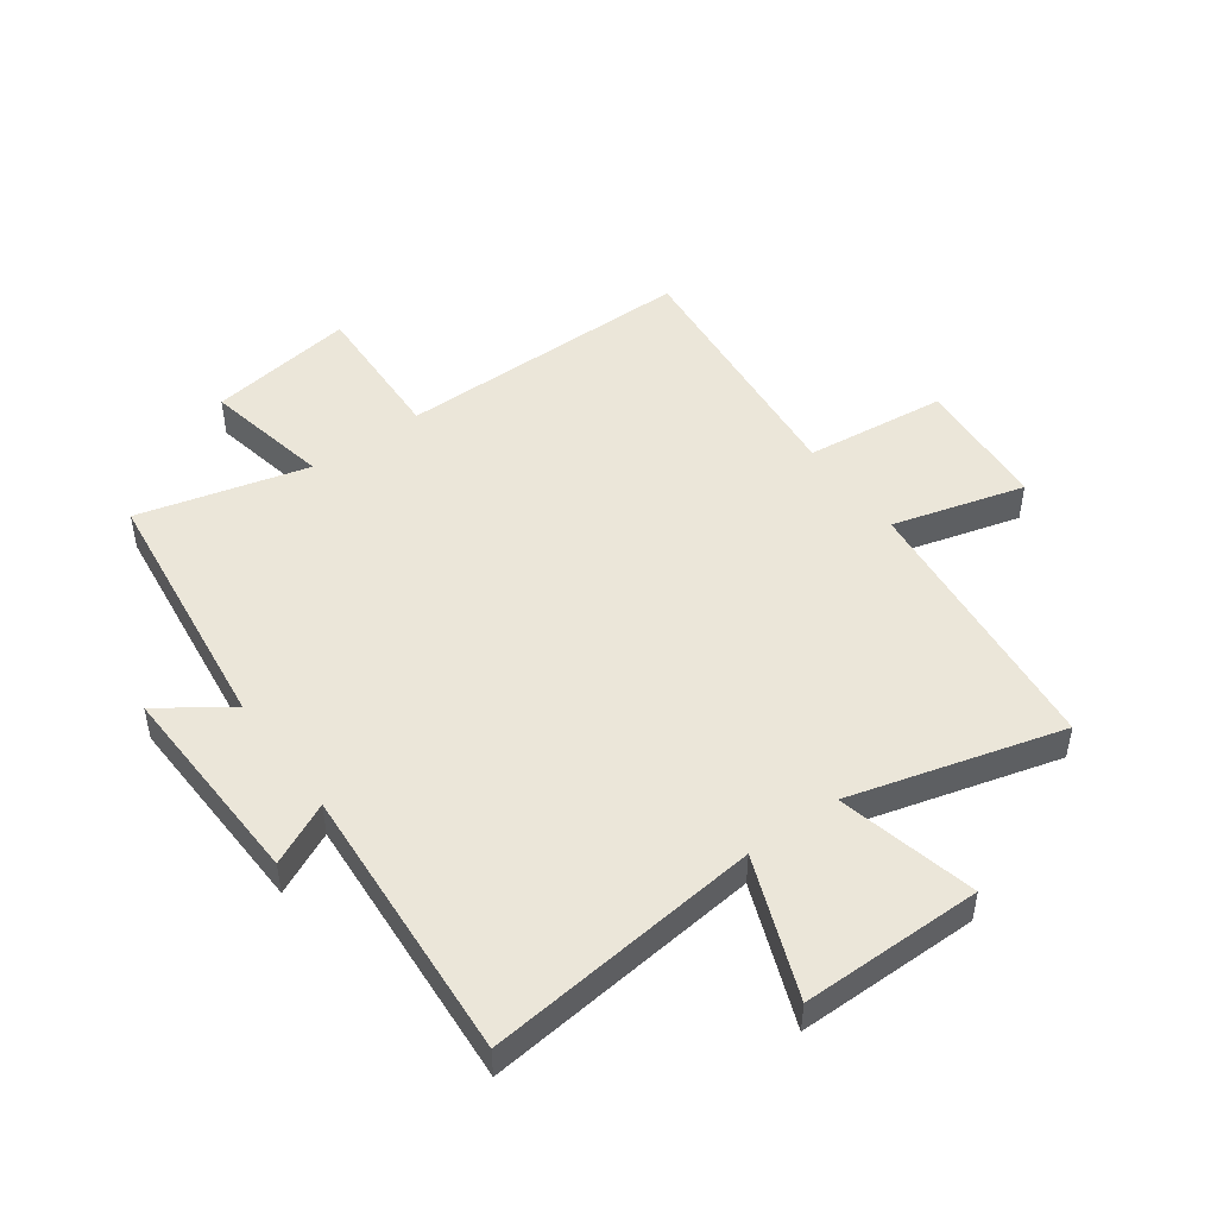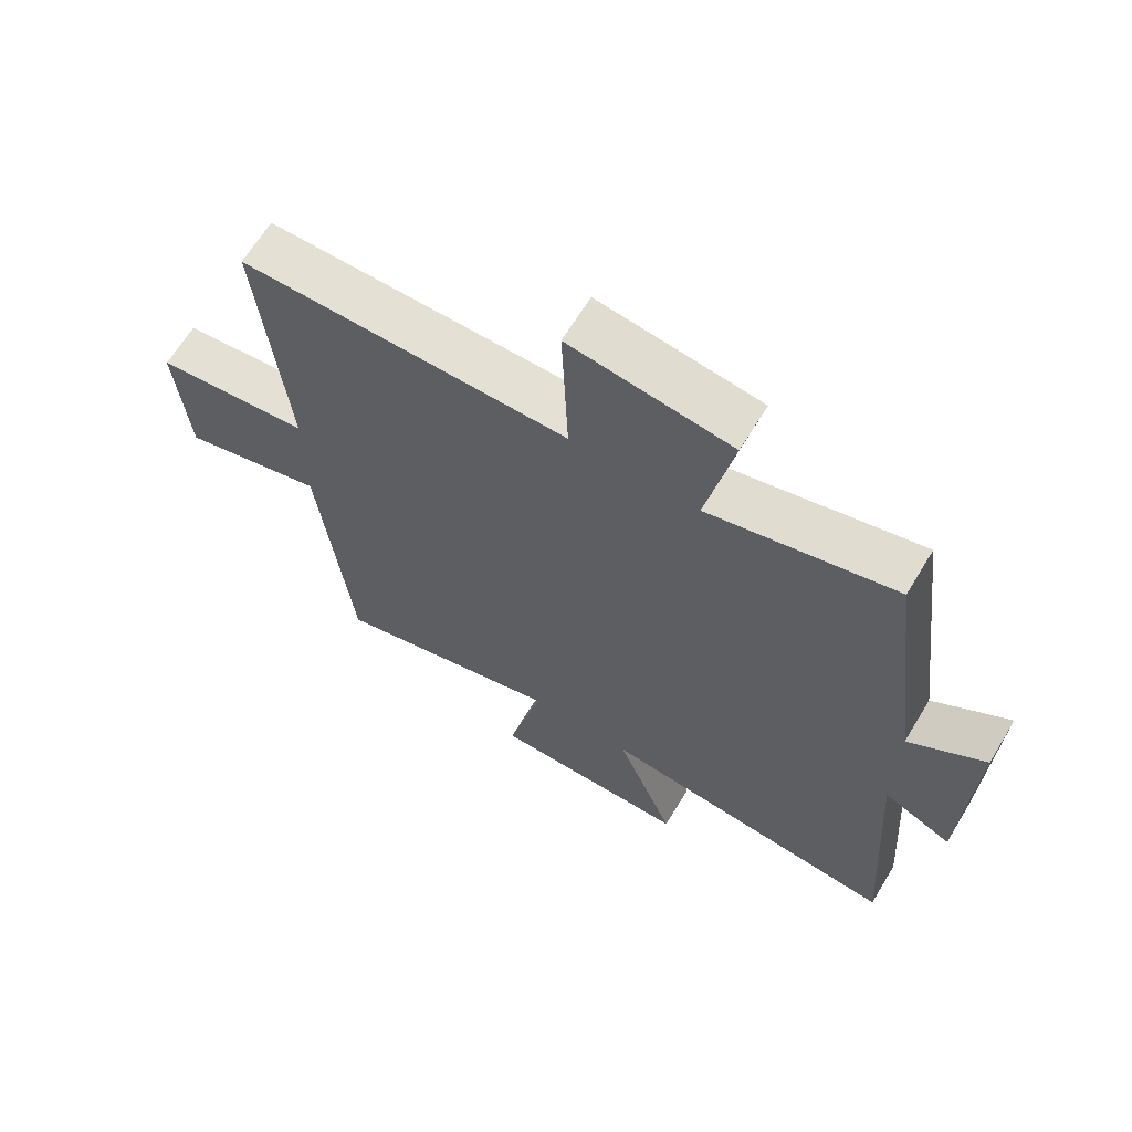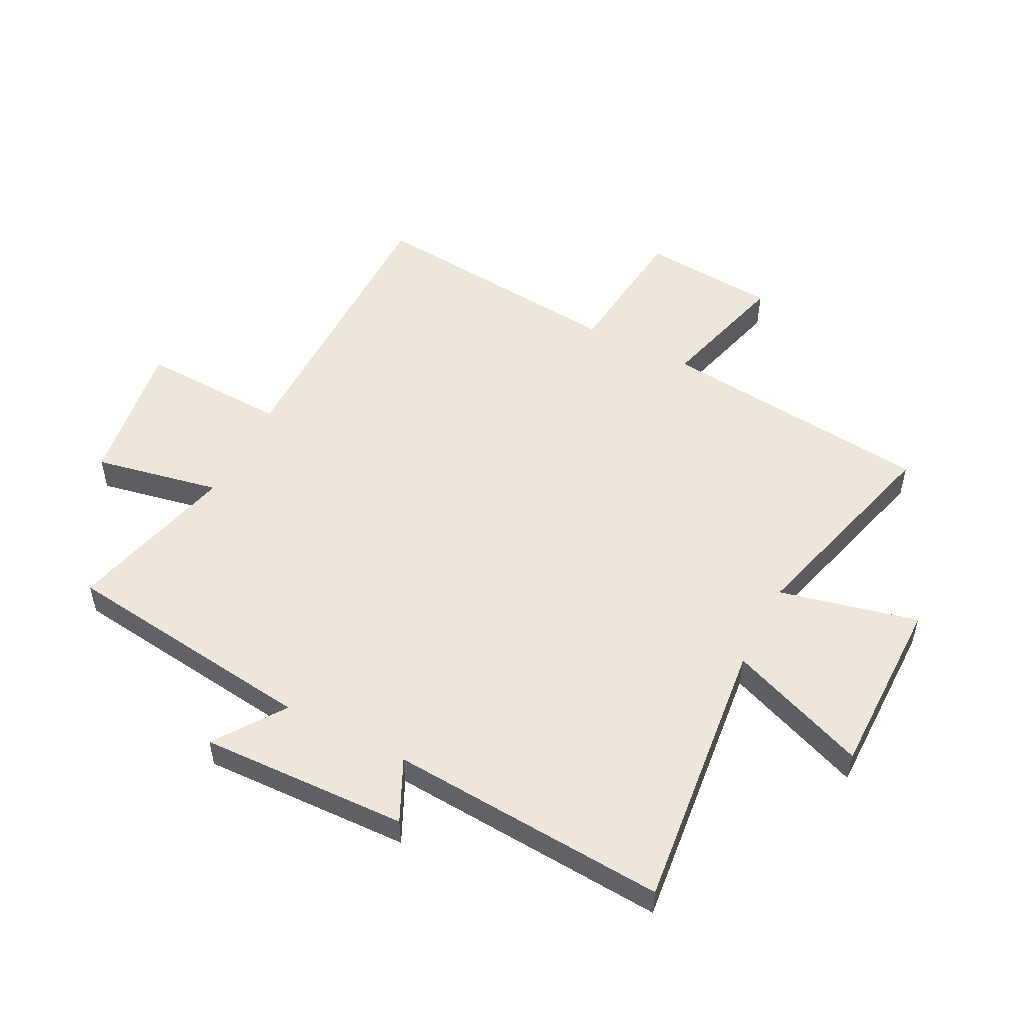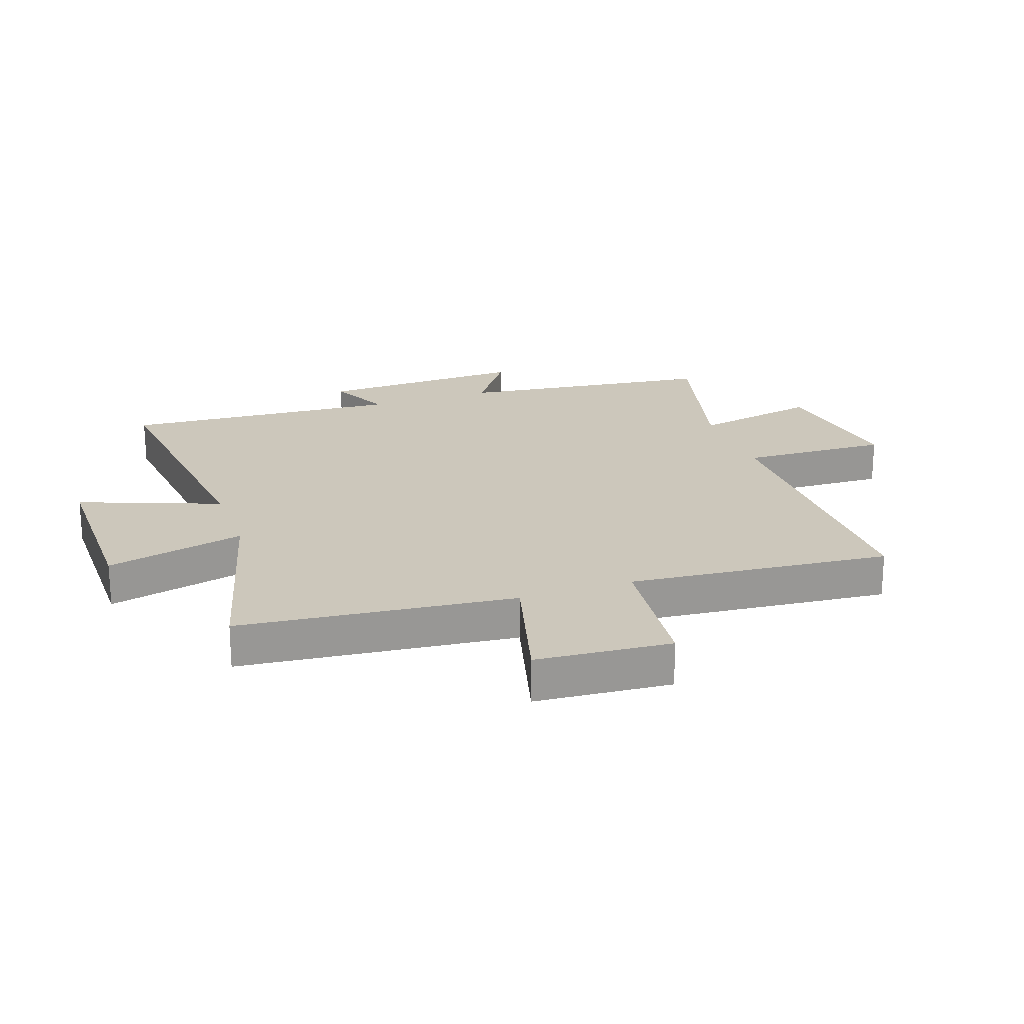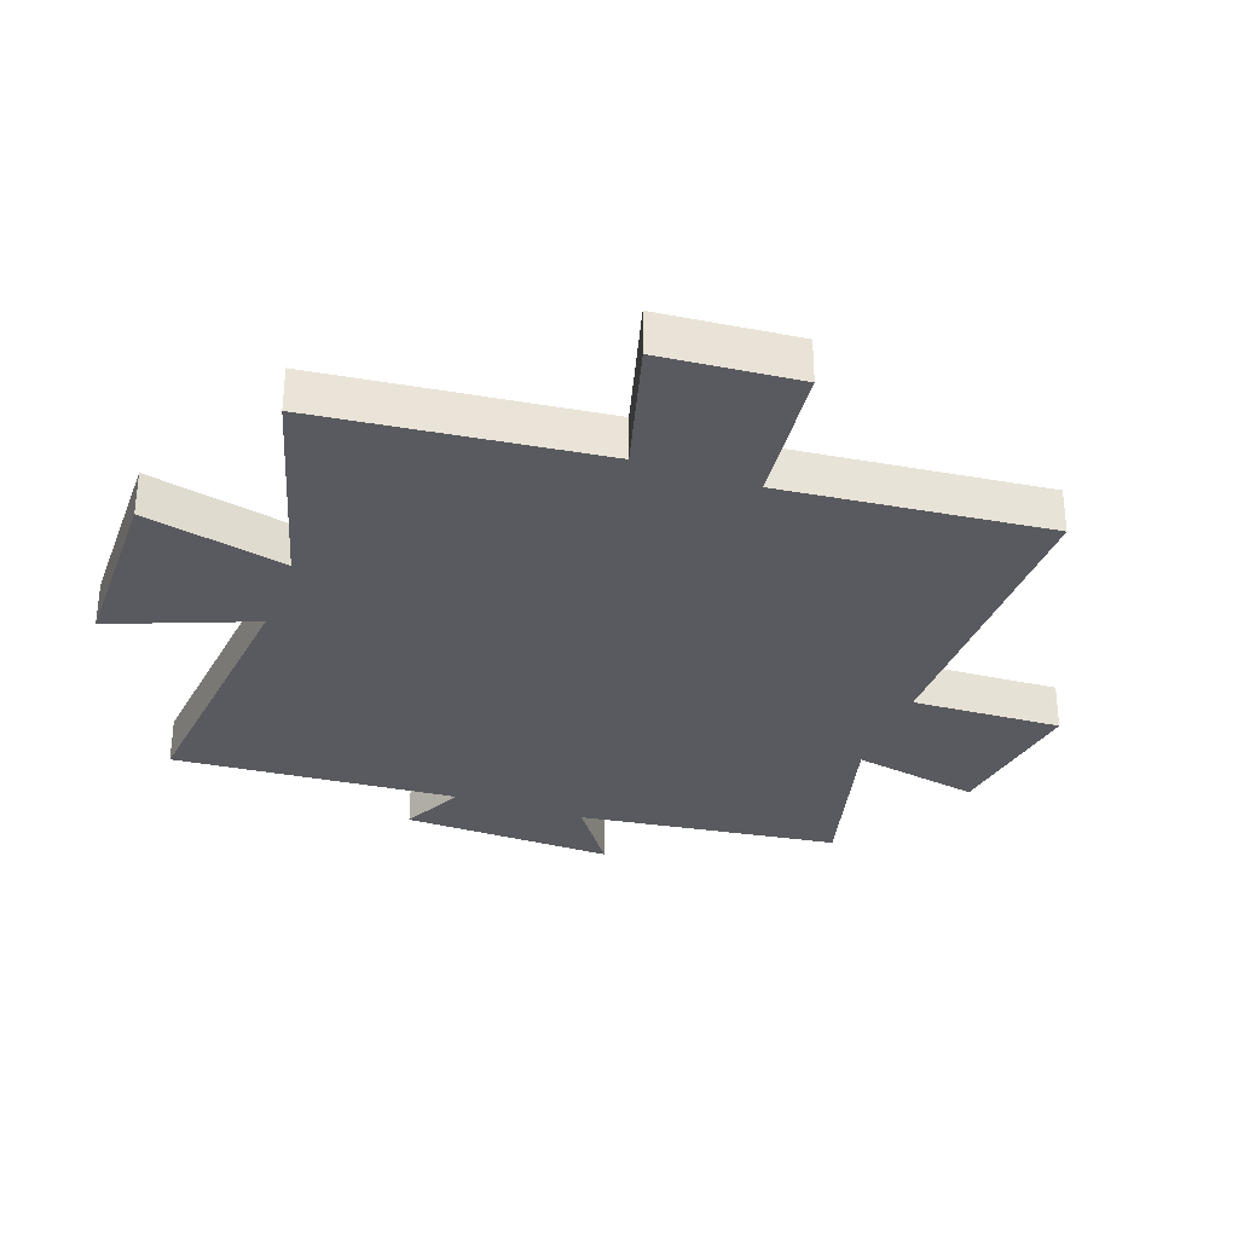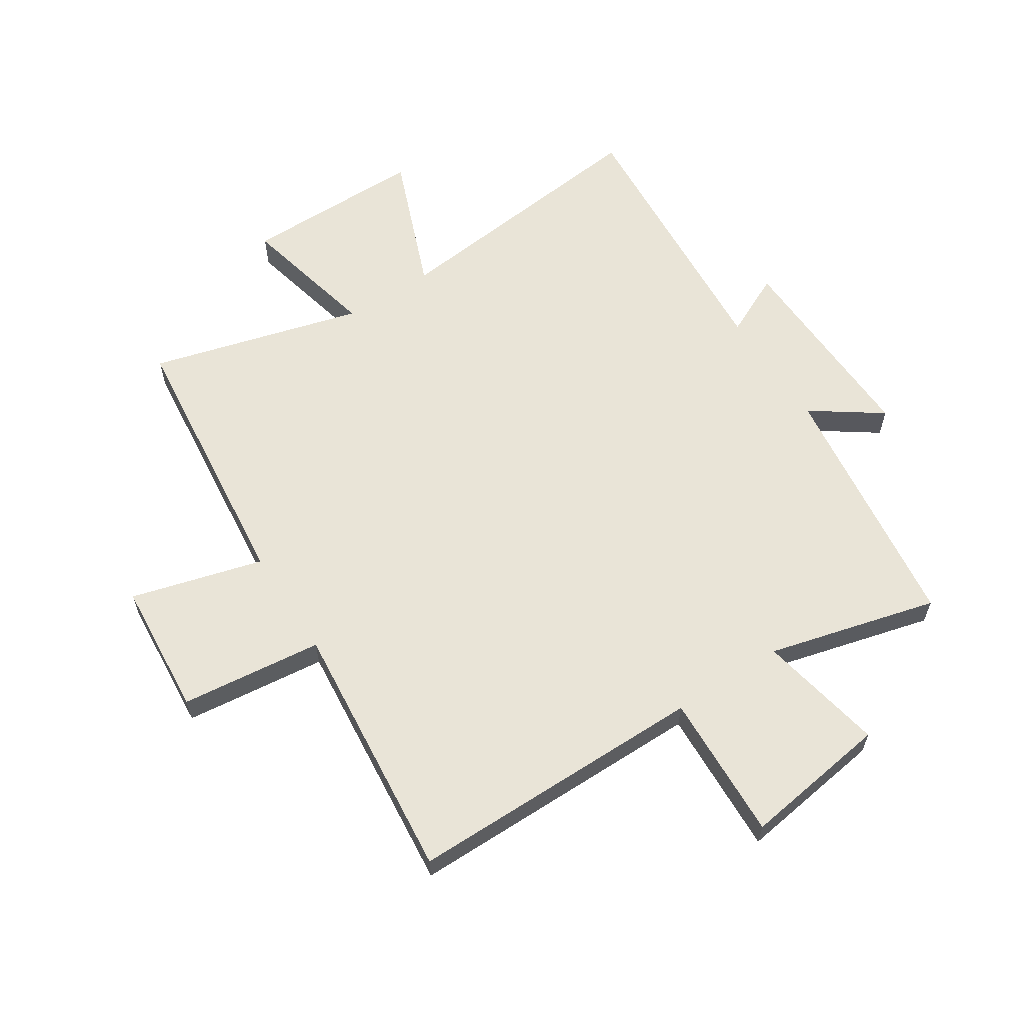
<metadata>
{"format":"obj","ext":"obj","renderer":"f3d","projection":"perspective","resolution":1024,"background":"white","views":[{"elev":48.4,"azim":144.0,"up":"+Y"},{"elev":65.8,"azim":31.3,"up":"+Z"},{"elev":52.5,"azim":117.1,"up":"+Y"},{"elev":21.7,"azim":-109.5,"up":"+Y"},{"elev":-31.9,"azim":-109.6,"up":"+Y"},{"elev":61.2,"azim":-32.9,"up":"+Y"}]}
</metadata>
<code>
v -0.542 0.07 0.5
v -0.037 0.07 0.5
v -0.047 0.07 0.749
v 0.201 0.07 0.713
v 0.159 0.07 0.5
v 0.445 0.07 0.574
v 0.5 0.07 0.14
v 0.617 0.07 0.222
v 0.605 0.07 -0.13
v 0.5 0.07 -0.08
v 0.532 0.07 -0.55
v 0.067 0.07 -0.5
v 0.158 0.07 -0.735
v -0.148 0.07 -0.735
v -0.093 0.07 -0.5
v -0.451 0.07 -0.598
v -0.5 0.07 -0.135
v -0.722 0.07 -0.196
v -0.74 0.07 0.032
v -0.5 0.07 0.059
v -0.542 0 0.5
v -0.037 0 0.5
v -0.047 0 0.749
v 0.201 0 0.713
v 0.159 0 0.5
v 0.445 0 0.574
v 0.5 0 0.14
v 0.617 0 0.222
v 0.605 0 -0.13
v 0.5 0 -0.08
v 0.532 0 -0.55
v 0.067 0 -0.5
v 0.158 0 -0.735
v -0.148 0 -0.735
v -0.093 0 -0.5
v -0.451 0 -0.598
v -0.5 0 -0.135
v -0.722 0 -0.196
v -0.74 0 0.032
v -0.5 0 0.059
f 17 18 19 20
f 15 16 17 20
f 15 20 1 2
f 12 13 14 15
f 12 15 2
f 10 11 12 2
f 7 8 9 10
f 5 6 7 10
f 5 10 2 3
f 3 4 5
f 40 39 38 37
f 40 37 36 35
f 22 21 40 35
f 35 34 33 32
f 22 35 32
f 22 32 31 30
f 30 29 28 27
f 30 27 26 25
f 23 22 30 25
f 25 24 23
f 1 21 22 2
f 2 22 23 3
f 3 23 24 4
f 4 24 25 5
f 5 25 26 6
f 6 26 27 7
f 7 27 28 8
f 8 28 29 9
f 9 29 30 10
f 10 30 31 11
f 11 31 32 12
f 12 32 33 13
f 13 33 34 14
f 14 34 35 15
f 15 35 36 16
f 16 36 37 17
f 17 37 38 18
f 18 38 39 19
f 19 39 40 20
f 20 40 21 1

</code>
